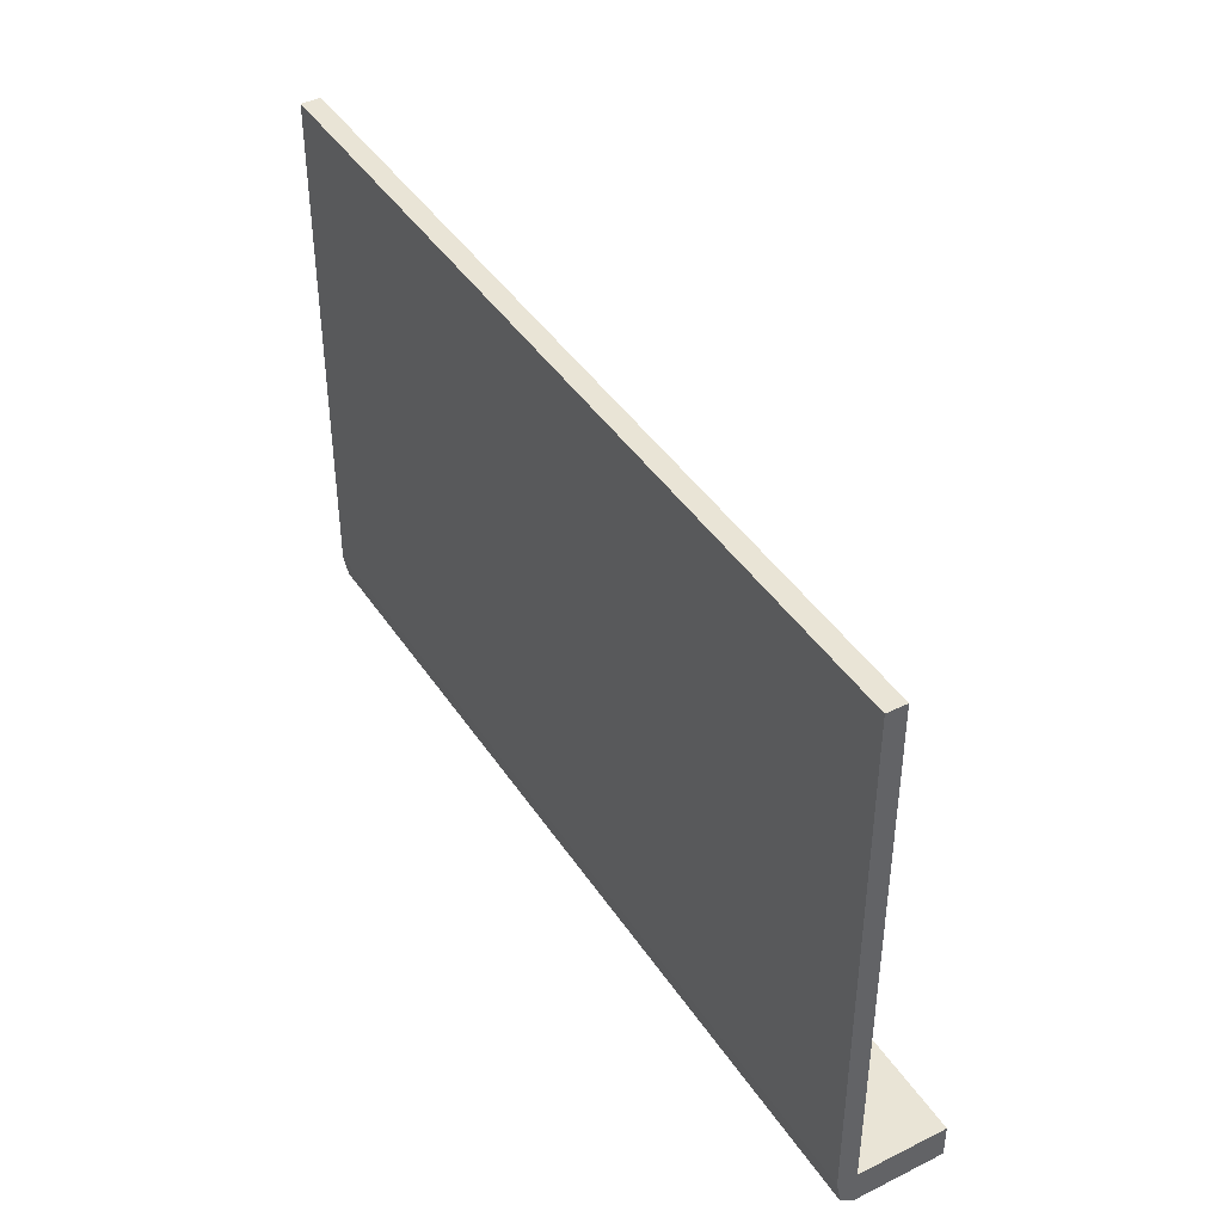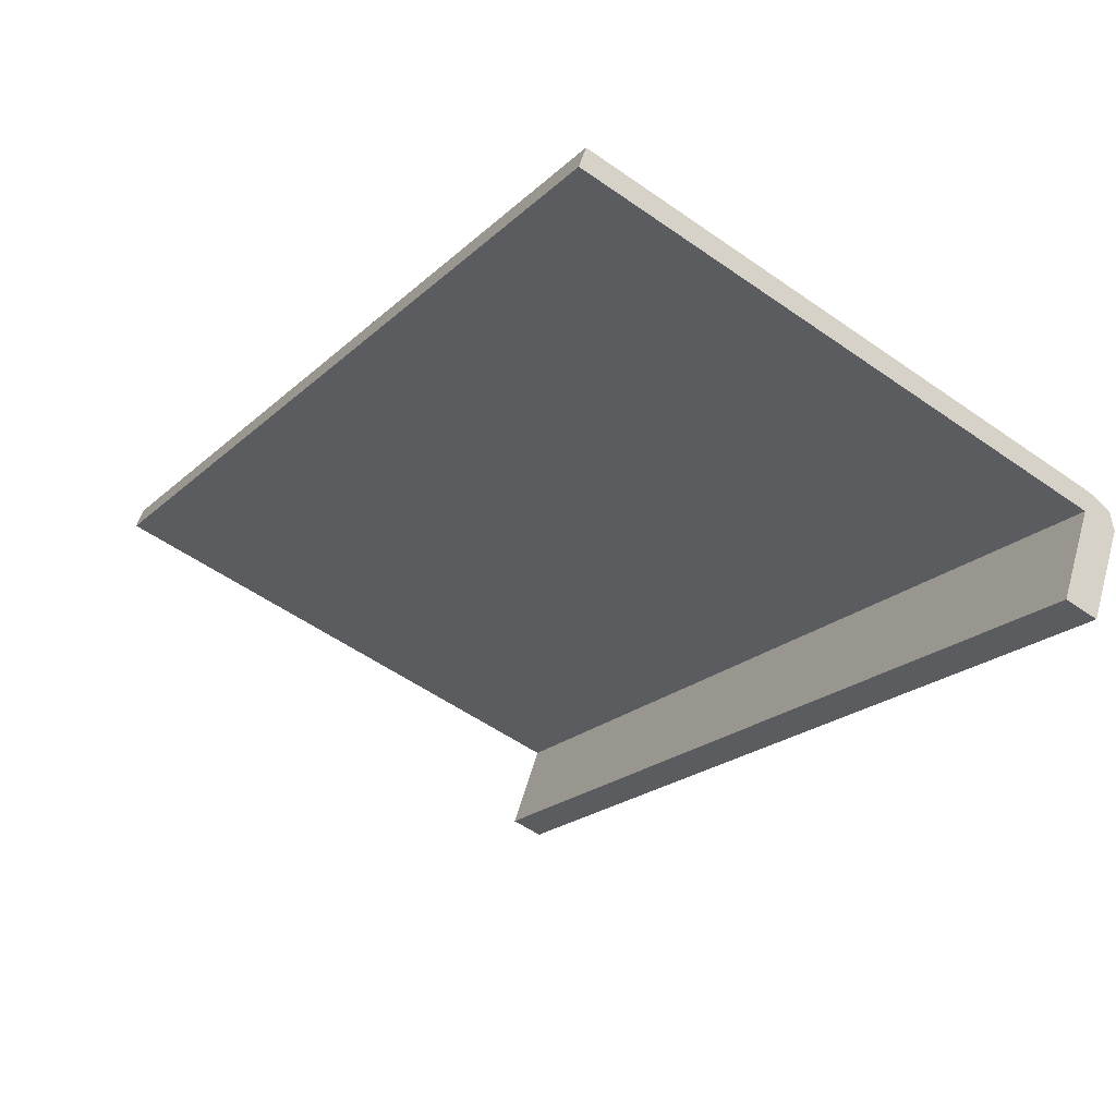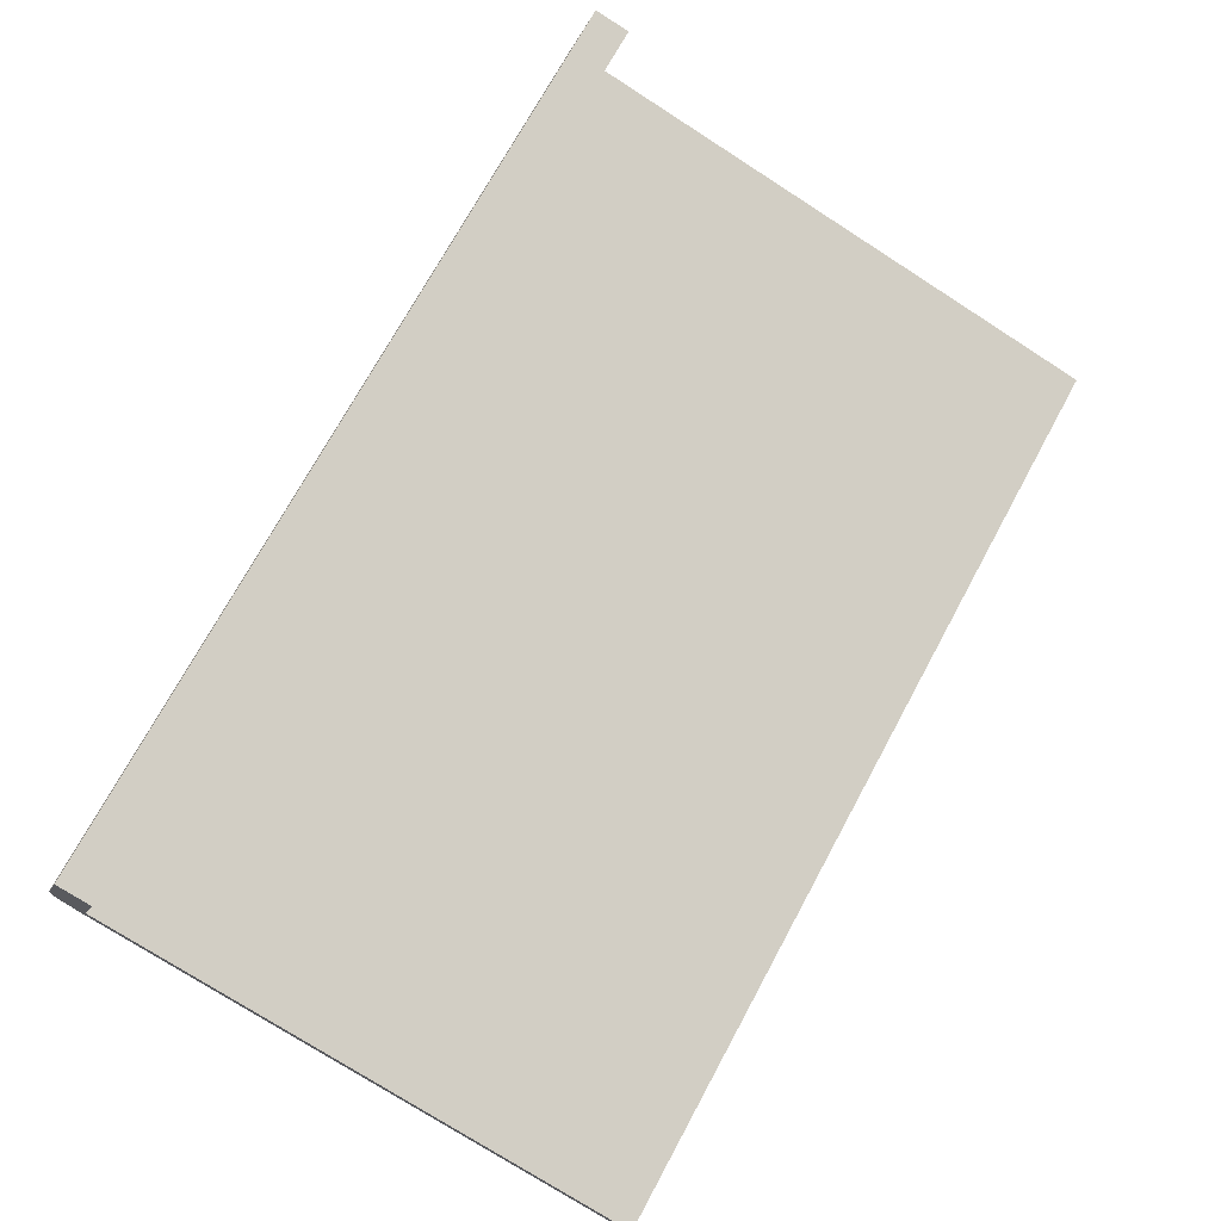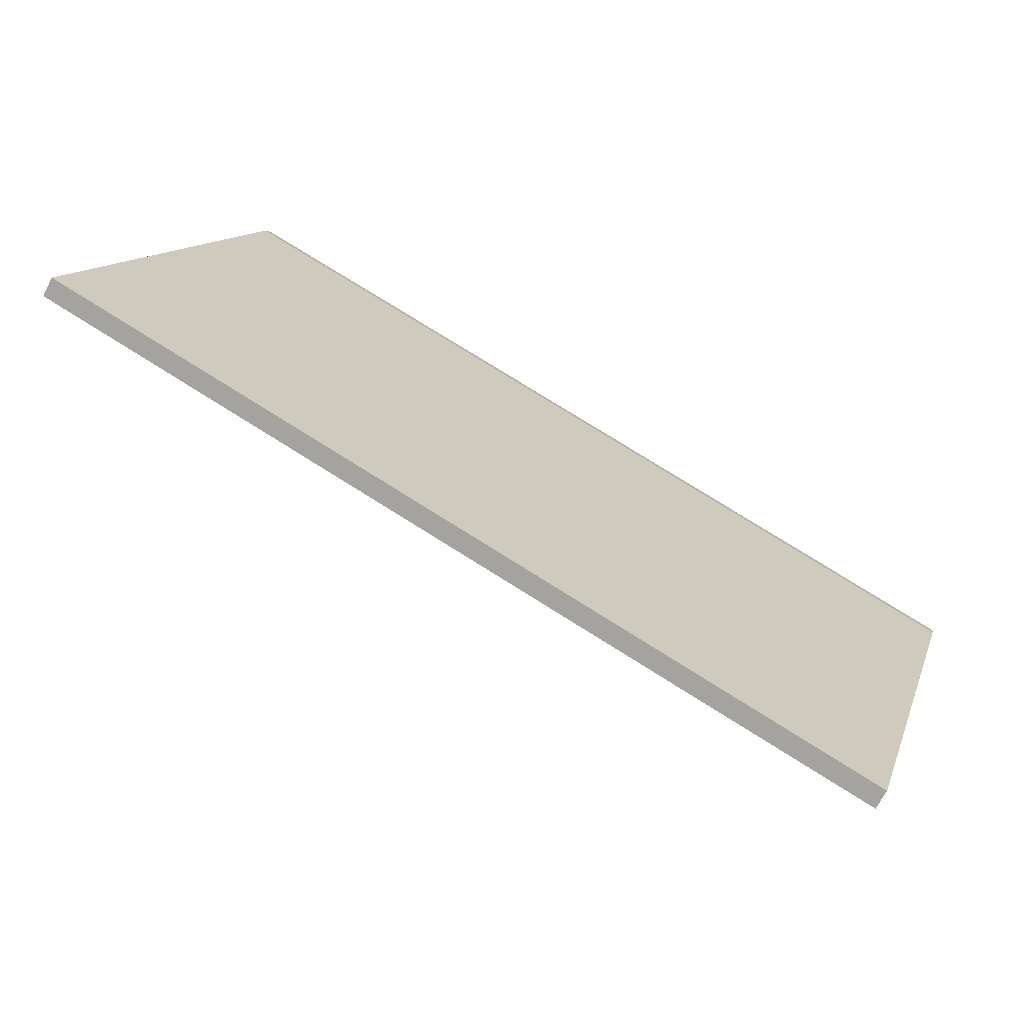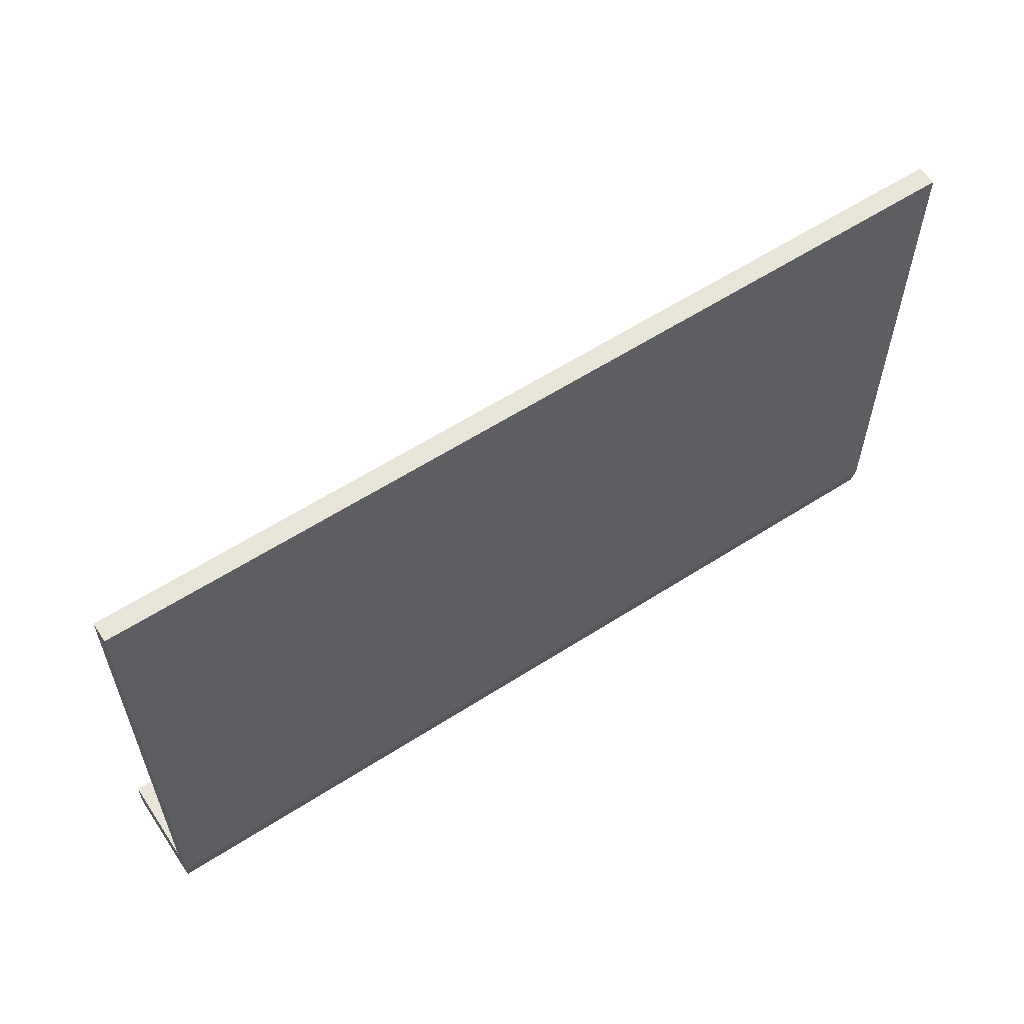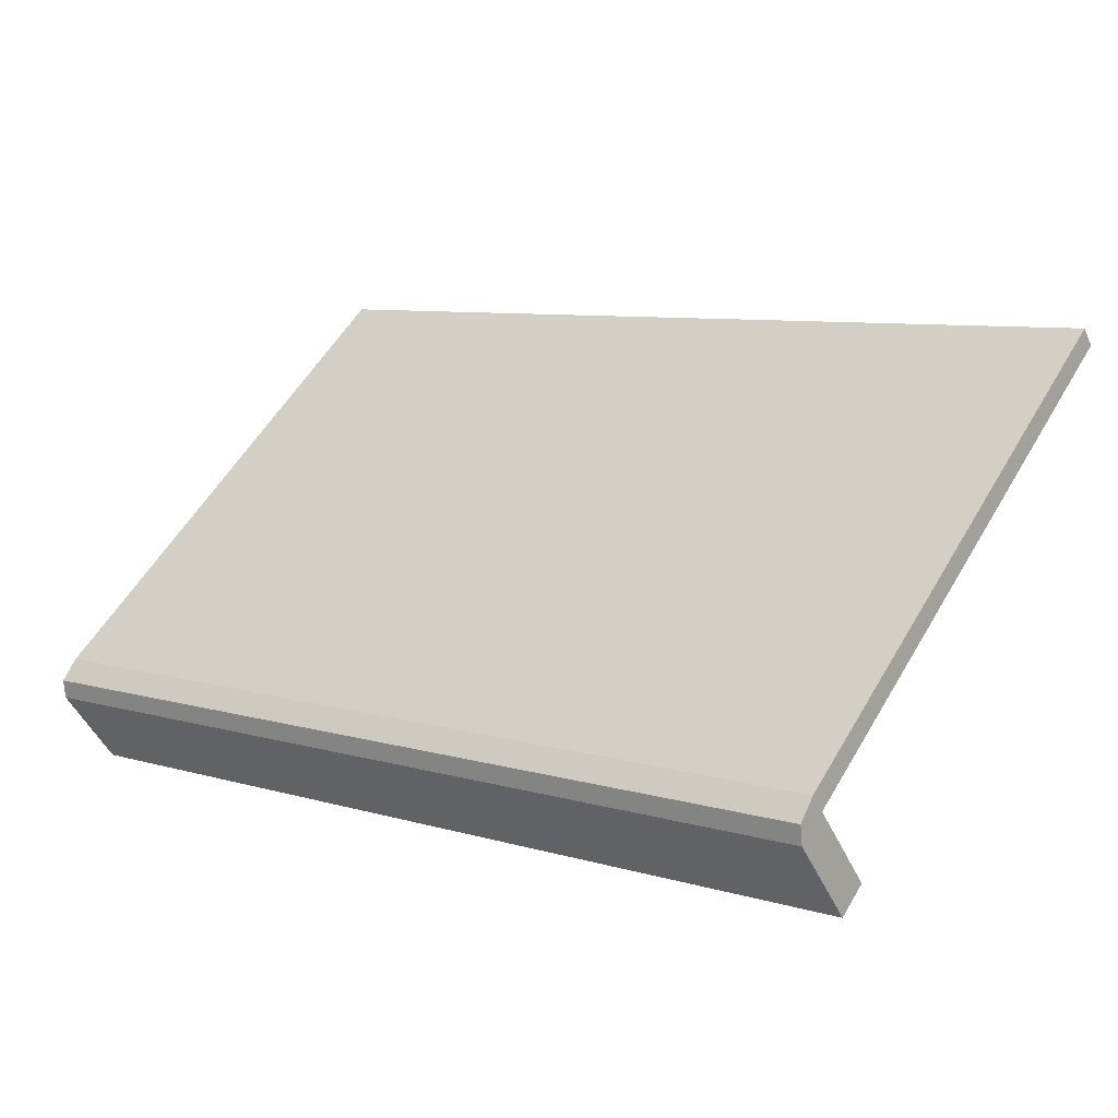
<metadata>
{"format":"obj","ext":"obj","renderer":"f3d","projection":"perspective","resolution":1024,"background":"white","views":[{"elev":42.4,"azim":30.6,"up":"+Y"},{"elev":-54.5,"azim":-126.6,"up":"+Z"},{"elev":-75.6,"azim":57.3,"up":"+Z"},{"elev":12.4,"azim":-164.8,"up":"+Z"},{"elev":59.8,"azim":-62.0,"up":"+Y"},{"elev":55.4,"azim":29.9,"up":"+Z"}]}
</metadata>
<code>
o BlindEnds_0001
v 1.394 2.423 0.7334
v 1.426 2.423 0.7509
v 1.427 2.423 0.7502
v 1.395 2.423 0.7326
v 1.426 2.4 0.7507
v 1.394 2.4 0.7332
v 1.395 2.4 0.7326
v 1.427 2.4 0.7502
v 1.426 2.401 0.7509
v 1.426 2.423 0.7509
v 1.394 2.423 0.7334
v 1.394 2.401 0.7334
v 1.394 2.401 0.7334
v 1.394 2.4 0.7332
v 1.426 2.4 0.7507
v 1.426 2.401 0.7509
v 1.394 2.4 0.7332
v 1.394 2.401 0.7334
v 1.395 2.401 0.7326
v 1.395 2.4 0.7326
v 1.394 2.423 0.7334
v 1.395 2.423 0.7326
v 1.426 2.423 0.7509
v 1.426 2.401 0.7509
v 1.427 2.401 0.7502
v 1.427 2.423 0.7502
v 1.426 2.4 0.7507
v 1.427 2.4 0.7502
v 1.395 2.401 0.7326
v 1.395 2.423 0.7326
v 1.427 2.423 0.7502
v 1.427 2.401 0.7502
v 1.395 2.401 0.7326
v 1.427 2.401 0.7502
v 1.428 2.401 0.747
v 1.396 2.401 0.7294
v 1.427 2.401 0.7502
v 1.427 2.4 0.7502
v 1.428 2.4 0.747
v 1.428 2.401 0.747
v 1.396 2.401 0.7294
v 1.396 2.4 0.7294
v 1.427 2.4 0.7502
v 1.395 2.4 0.7326
v 1.396 2.4 0.7294
v 1.428 2.4 0.747
v 1.396 2.4 0.7294
v 1.396 2.401 0.7294
v 1.428 2.401 0.747
v 1.428 2.4 0.747
f 1 2 3
f 1 3 4
f 5 6 7
f 5 7 8
f 9 10 11
f 9 11 12
f 13 14 15
f 13 15 16
f 17 18 19
f 17 19 20
f 18 21 22
f 18 22 19
f 23 24 25
f 23 25 26
f 24 27 28
f 24 28 25
f 29 30 31
f 29 31 32
f 33 34 35
f 33 35 36
f 37 38 39
f 37 39 40
f 20 19 41
f 20 41 42
f 43 44 45
f 43 45 46
f 47 48 49
f 47 49 50

</code>
